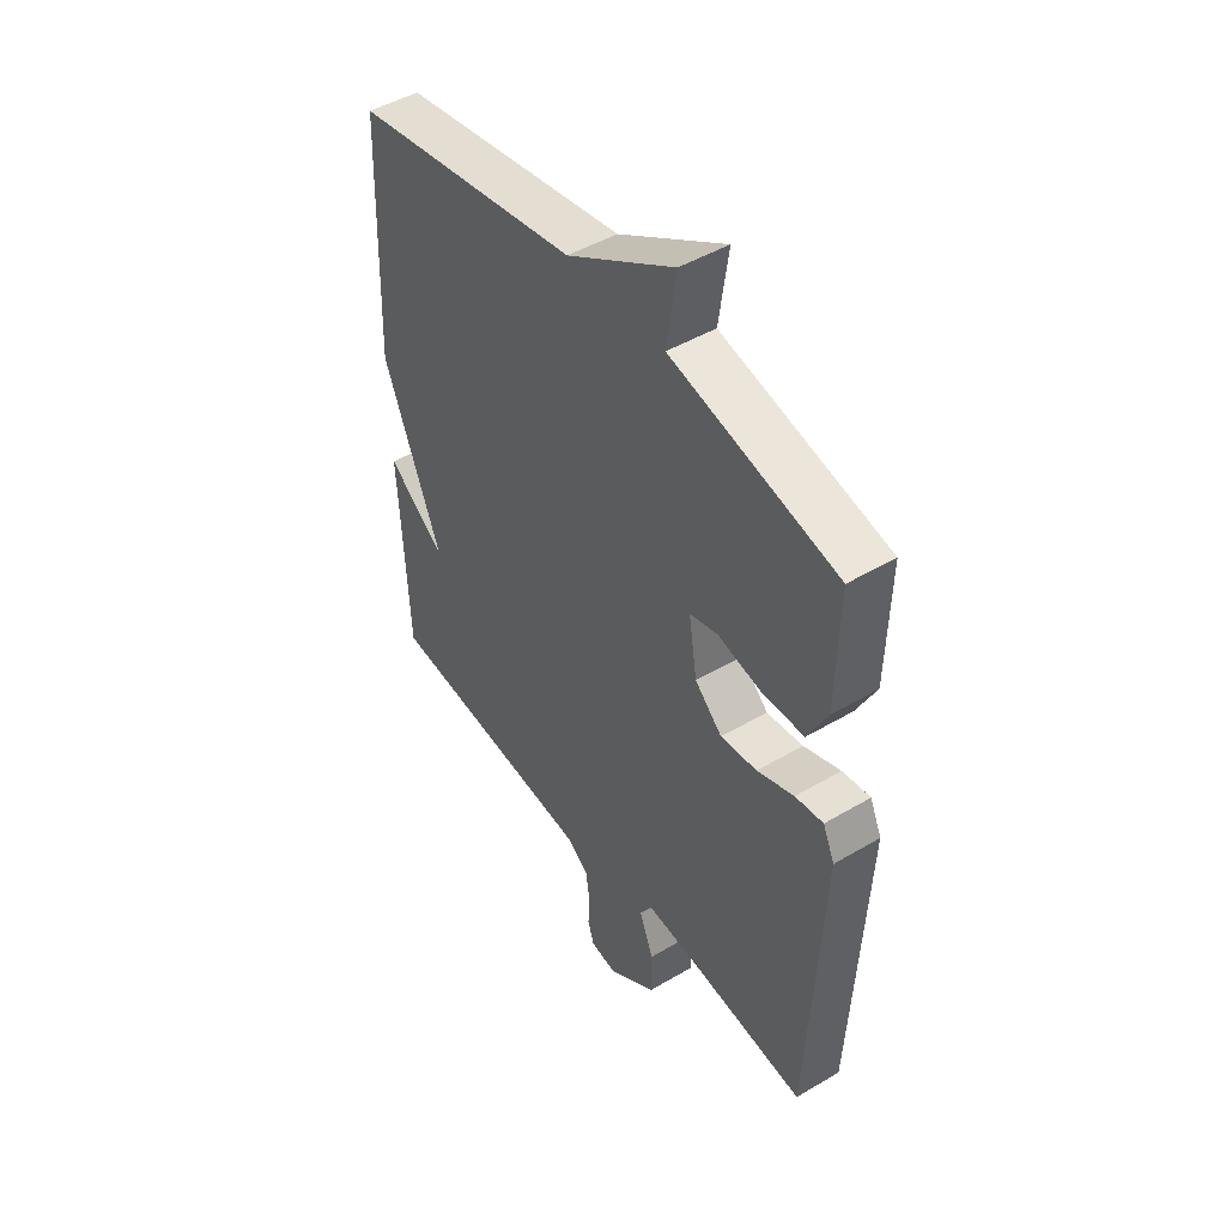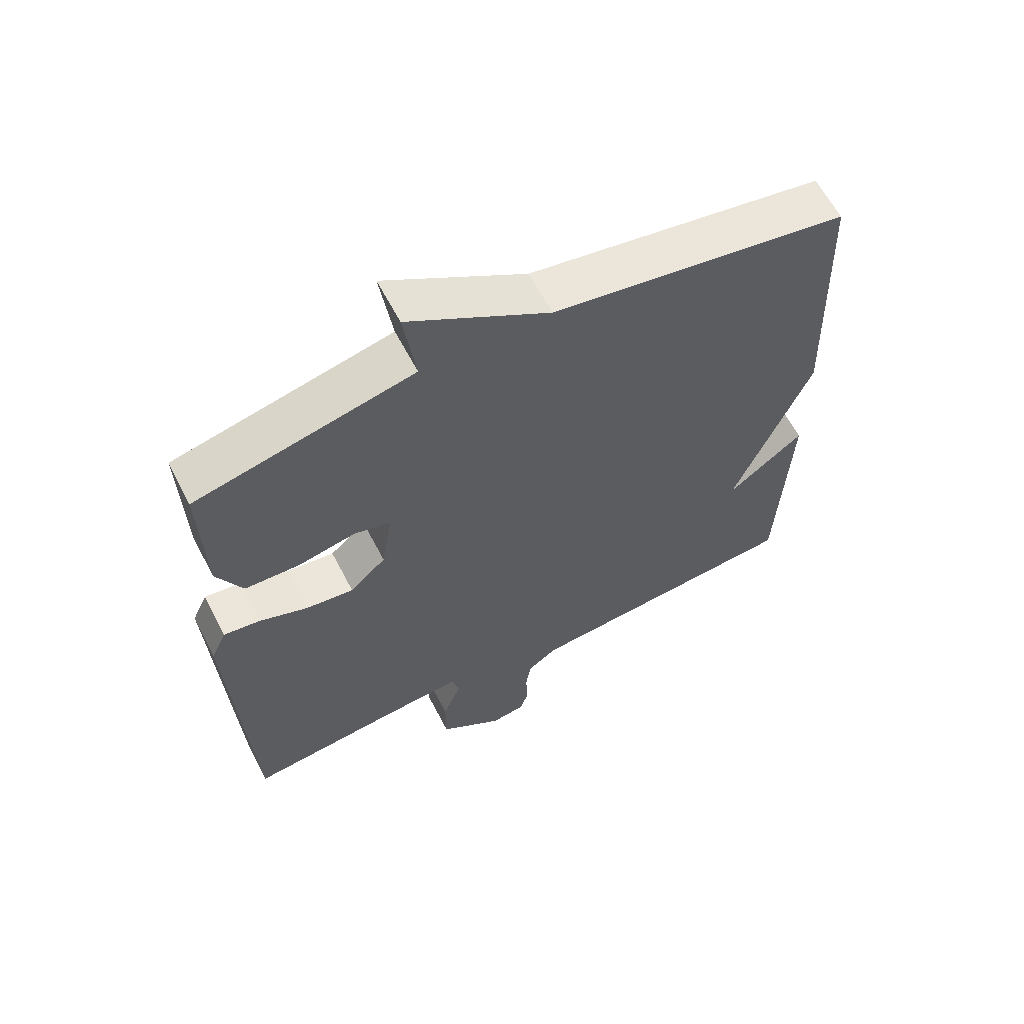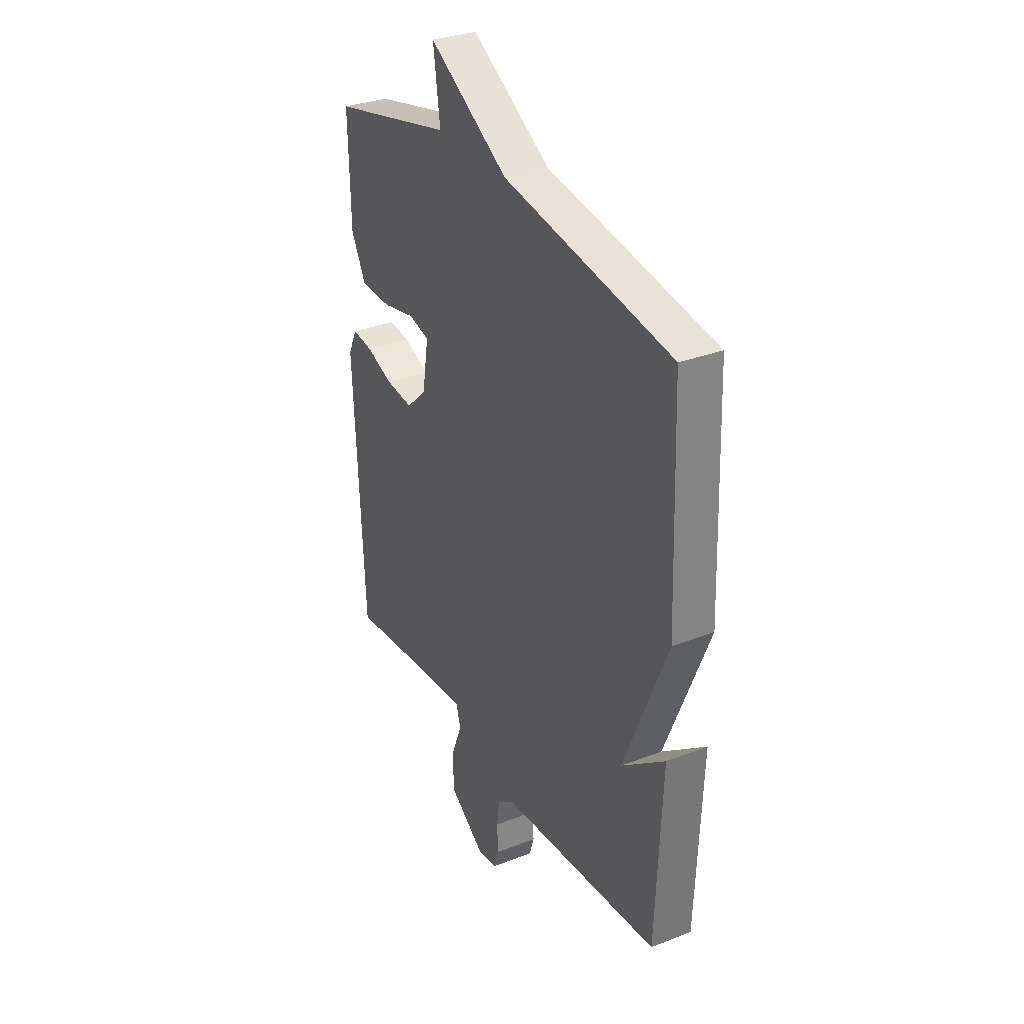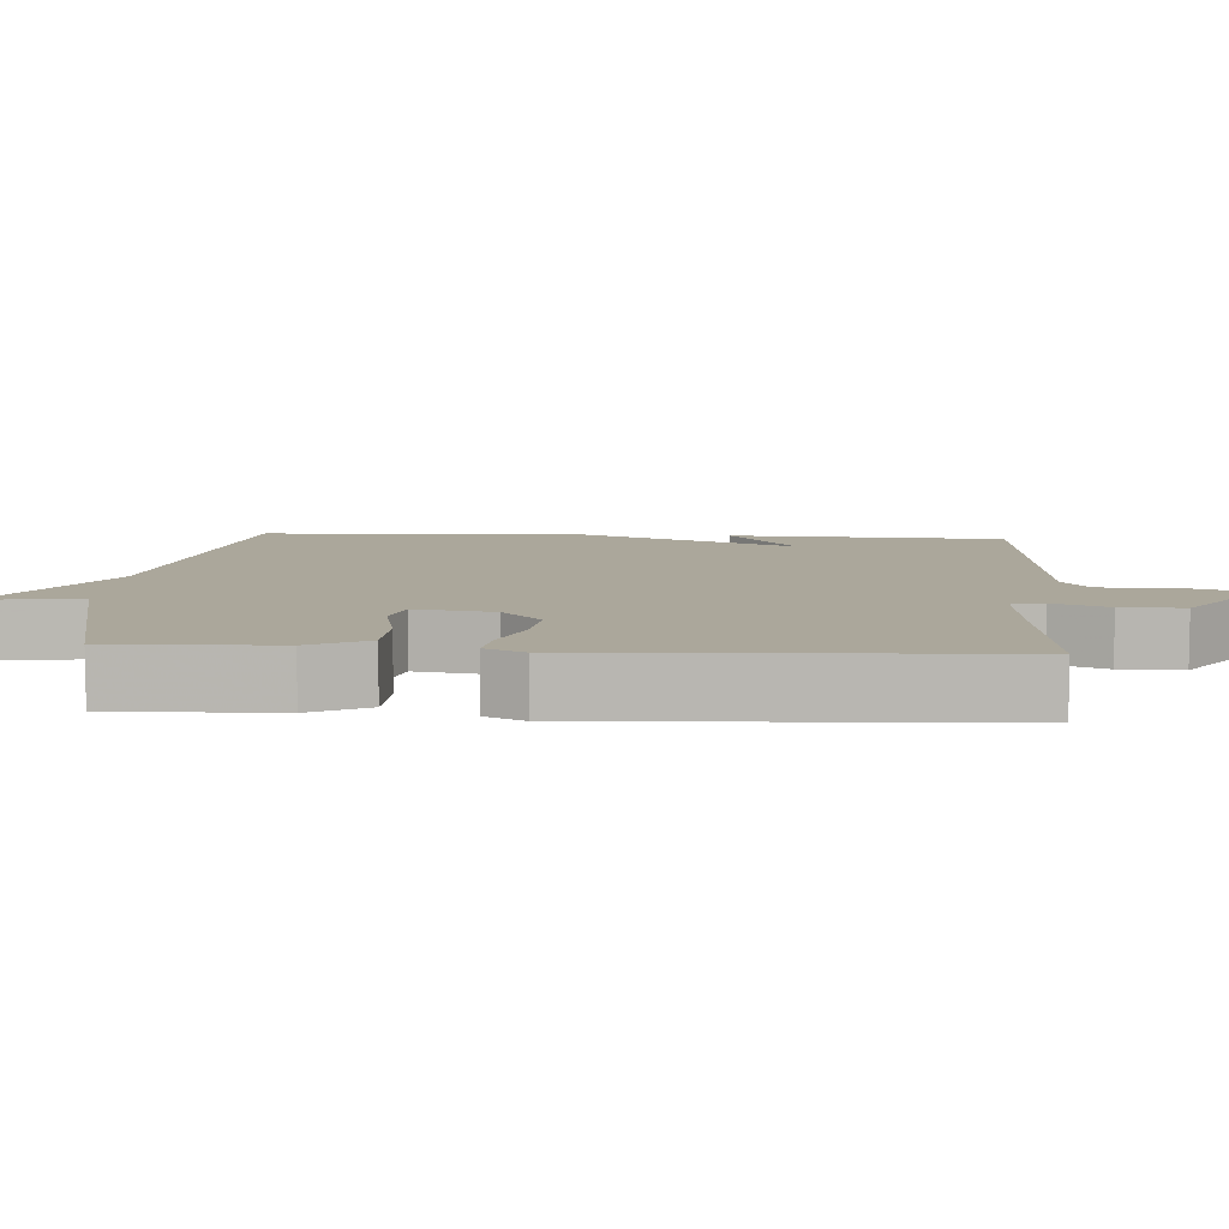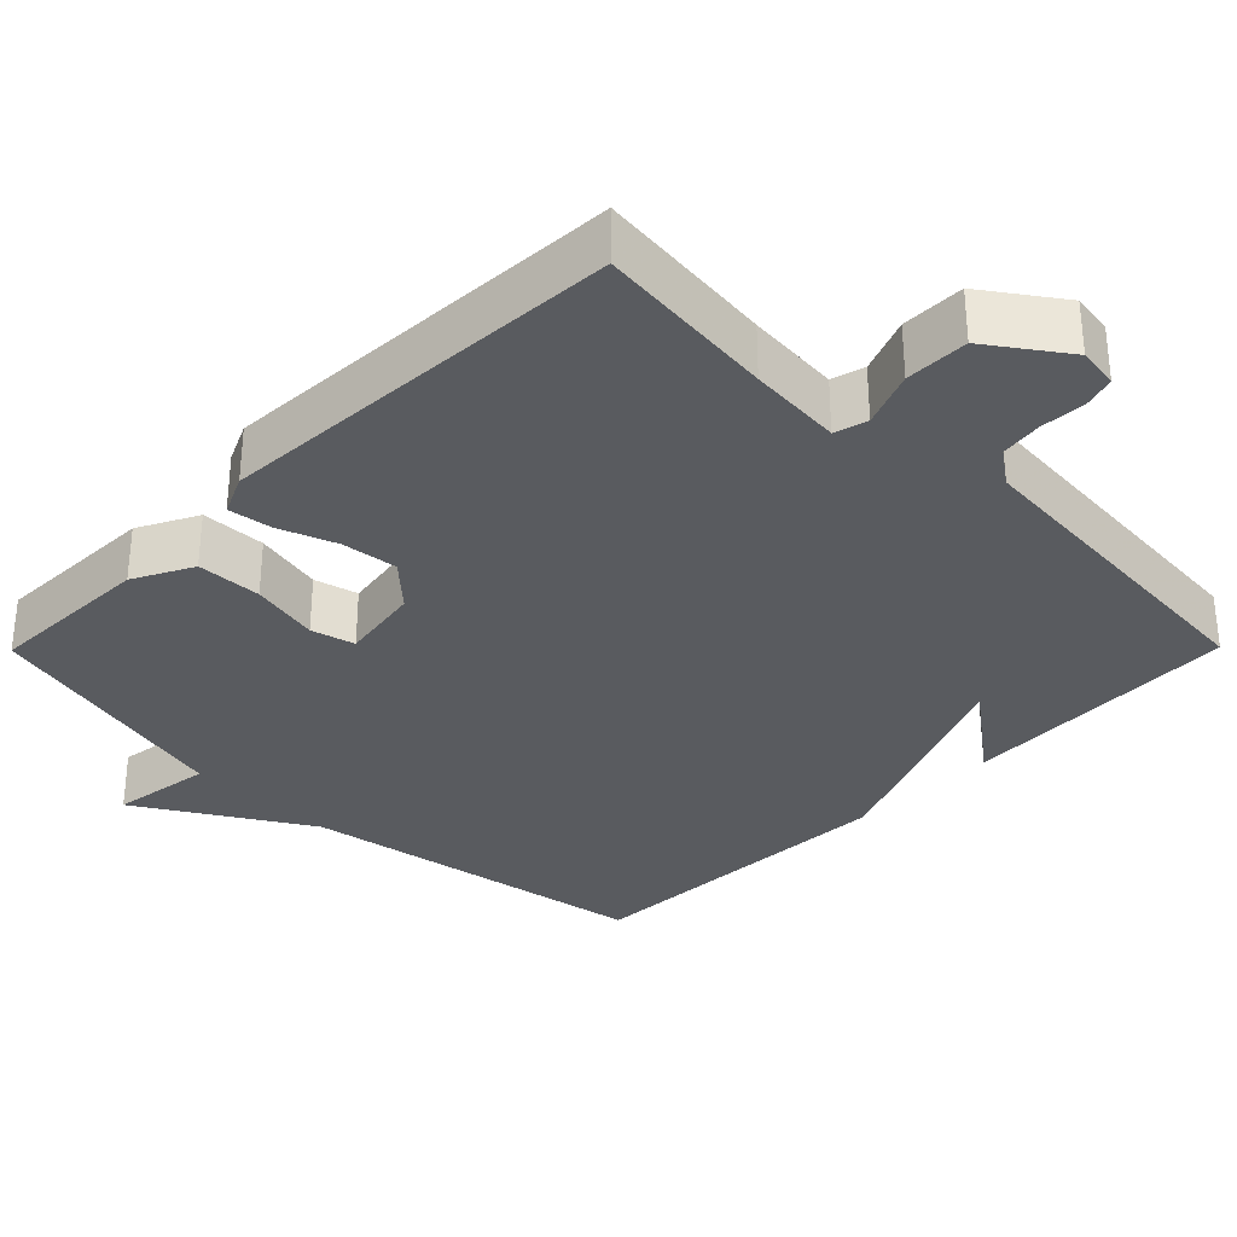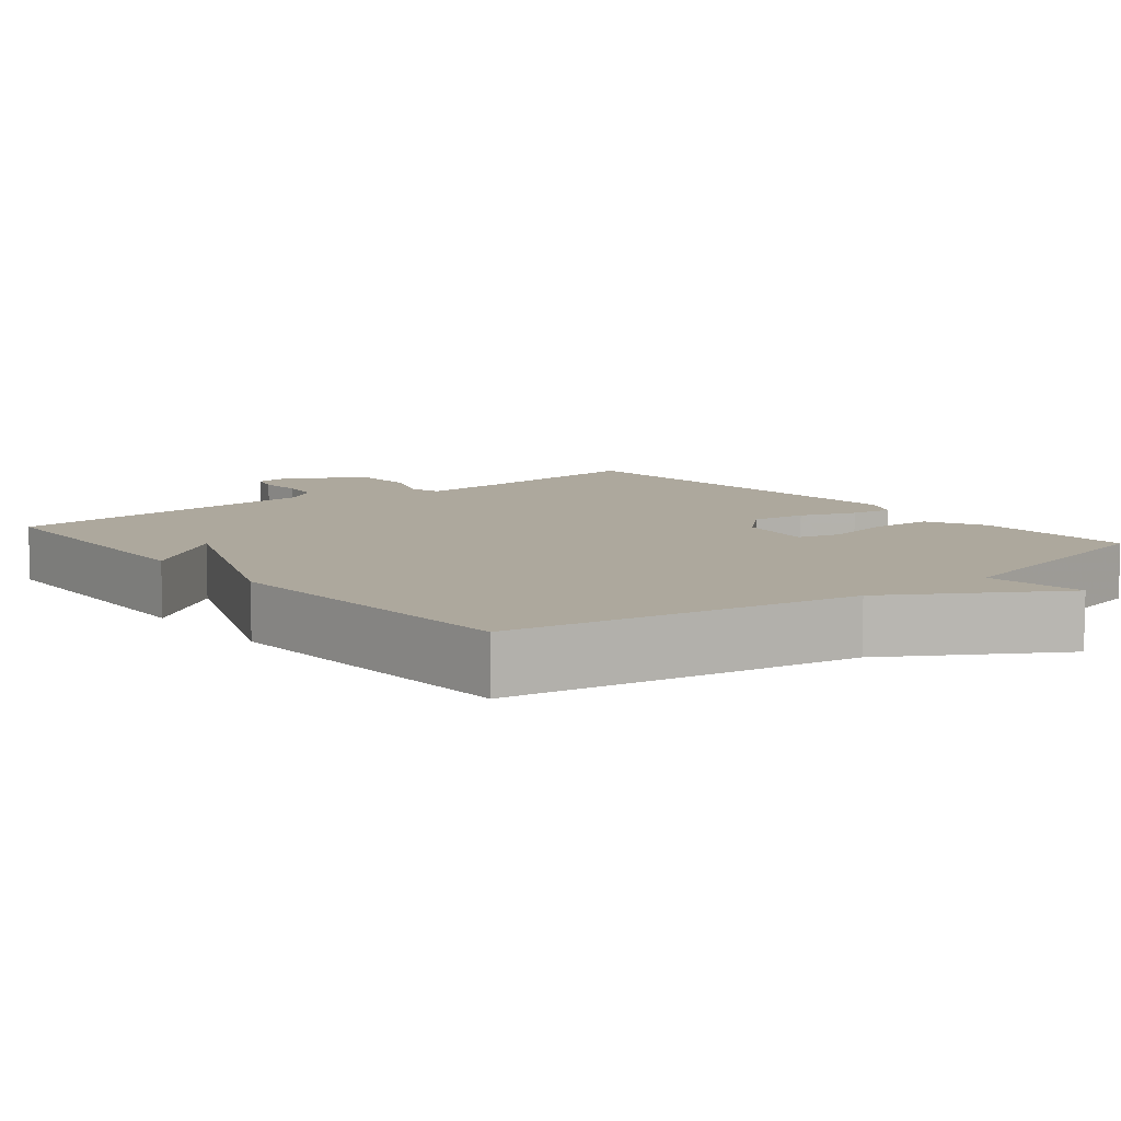
<metadata>
{"format":"obj","ext":"obj","renderer":"f3d","projection":"perspective","resolution":1024,"background":"white","views":[{"elev":47.2,"azim":56.2,"up":"+Z"},{"elev":62.1,"azim":152.6,"up":"+Z"},{"elev":31.9,"azim":-118.6,"up":"+Z"},{"elev":8.1,"azim":93.8,"up":"+Y"},{"elev":-32.4,"azim":135.3,"up":"+Y"},{"elev":8.7,"azim":-38.9,"up":"+Y"}]}
</metadata>
<code>
v 0.5 0.07 0.5
v 0.495 0.07 0.282
v 0.455 0.07 0.204
v 0.37 0.07 0.201
v 0.28 0.07 0.22
v 0.223 0.07 0.205
v 0.24 0.07 0.1
v 0.296 0.07 0.048
v 0.37 0.07 0.057
v 0.445 0.07 0.085
v 0.502 0.07 0.093
v 0.526 0.07 0.041
v 0.5 0.07 -0.5
v 0.263 0.07 -0.474
v 0.14 0.07 -0.464
v 0.128 0.07 -0.507
v 0.157 0.07 -0.58
v 0.157 0.07 -0.663
v 0.058 0.07 -0.733
v 0.004 0.07 -0.725
v -0.009 0.07 -0.683
v -0.006 0.07 -0.624
v -0.014 0.07 -0.569
v -0.06 0.07 -0.536
v -0.5 0.07 -0.5
v -0.516 0.07 -0.132
v -0.397 0.07 -0.223
v -0.516 0.07 0.068
v -0.5 0.07 0.5
v -0.038 0.07 0.579
v 0.181 0.07 0.712
v 0.162 0.07 0.579
v 0.5 0 0.5
v 0.495 0 0.282
v 0.455 0 0.204
v 0.37 0 0.201
v 0.28 0 0.22
v 0.223 0 0.205
v 0.24 0 0.1
v 0.296 0 0.048
v 0.37 0 0.057
v 0.445 0 0.085
v 0.502 0 0.093
v 0.526 0 0.041
v 0.5 0 -0.5
v 0.263 0 -0.474
v 0.14 0 -0.464
v 0.128 0 -0.507
v 0.157 0 -0.58
v 0.157 0 -0.663
v 0.058 0 -0.733
v 0.004 0 -0.725
v -0.009 0 -0.683
v -0.006 0 -0.624
v -0.014 0 -0.569
v -0.06 0 -0.536
v -0.5 0 -0.5
v -0.516 0 -0.132
v -0.397 0 -0.223
v -0.516 0 0.068
v -0.5 0 0.5
v -0.038 0 0.579
v 0.181 0 0.712
v 0.162 0 0.579
f 30 31 32
f 30 32 1
f 29 30 1
f 28 29 1
f 27 28 1
f 24 25 26 27
f 23 24 27
f 20 21 22
f 19 20 22
f 18 19 22
f 17 18 22
f 16 17 22
f 15 16 22 23
f 12 13 14
f 11 12 14
f 10 11 14
f 9 10 14
f 8 9 14 15
f 15 23 27
f 8 15 27
f 7 8 27
f 3 4 5
f 2 3 5
f 1 2 5
f 1 5 6
f 27 1 6
f 6 7 27
f 64 63 62
f 33 64 62
f 33 62 61
f 33 61 60
f 33 60 59
f 59 58 57 56
f 59 56 55
f 54 53 52
f 54 52 51
f 54 51 50
f 54 50 49
f 54 49 48
f 55 54 48 47
f 46 45 44
f 46 44 43
f 46 43 42
f 46 42 41
f 47 46 41 40
f 59 55 47
f 59 47 40
f 59 40 39
f 37 36 35
f 37 35 34
f 37 34 33
f 38 37 33
f 38 33 59
f 59 39 38
f 1 33 34 2
f 2 34 35 3
f 3 35 36 4
f 4 36 37 5
f 5 37 38 6
f 6 38 39 7
f 7 39 40 8
f 8 40 41 9
f 9 41 42 10
f 10 42 43 11
f 11 43 44 12
f 12 44 45 13
f 13 45 46 14
f 14 46 47 15
f 15 47 48 16
f 16 48 49 17
f 17 49 50 18
f 18 50 51 19
f 19 51 52 20
f 20 52 53 21
f 21 53 54 22
f 22 54 55 23
f 23 55 56 24
f 24 56 57 25
f 25 57 58 26
f 26 58 59 27
f 27 59 60 28
f 28 60 61 29
f 29 61 62 30
f 30 62 63 31
f 31 63 64 32
f 32 64 33 1

</code>
